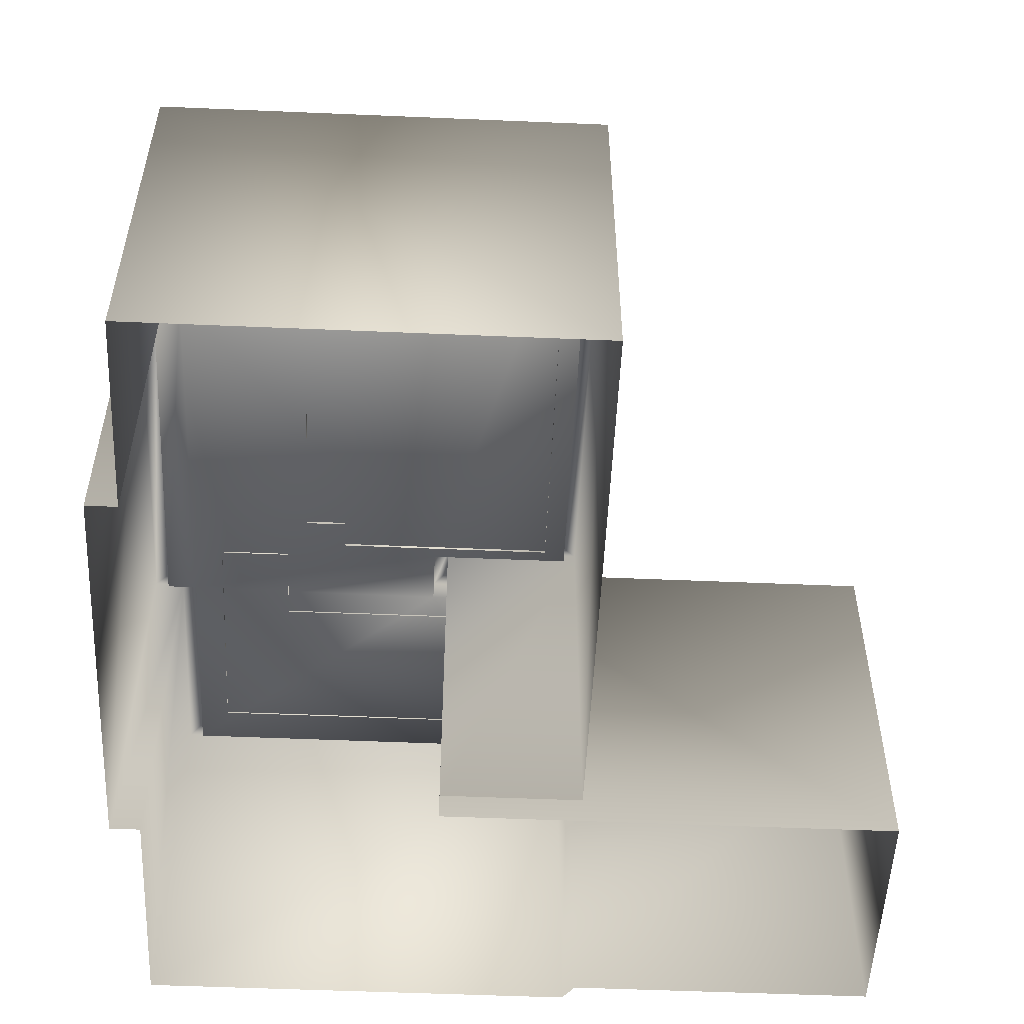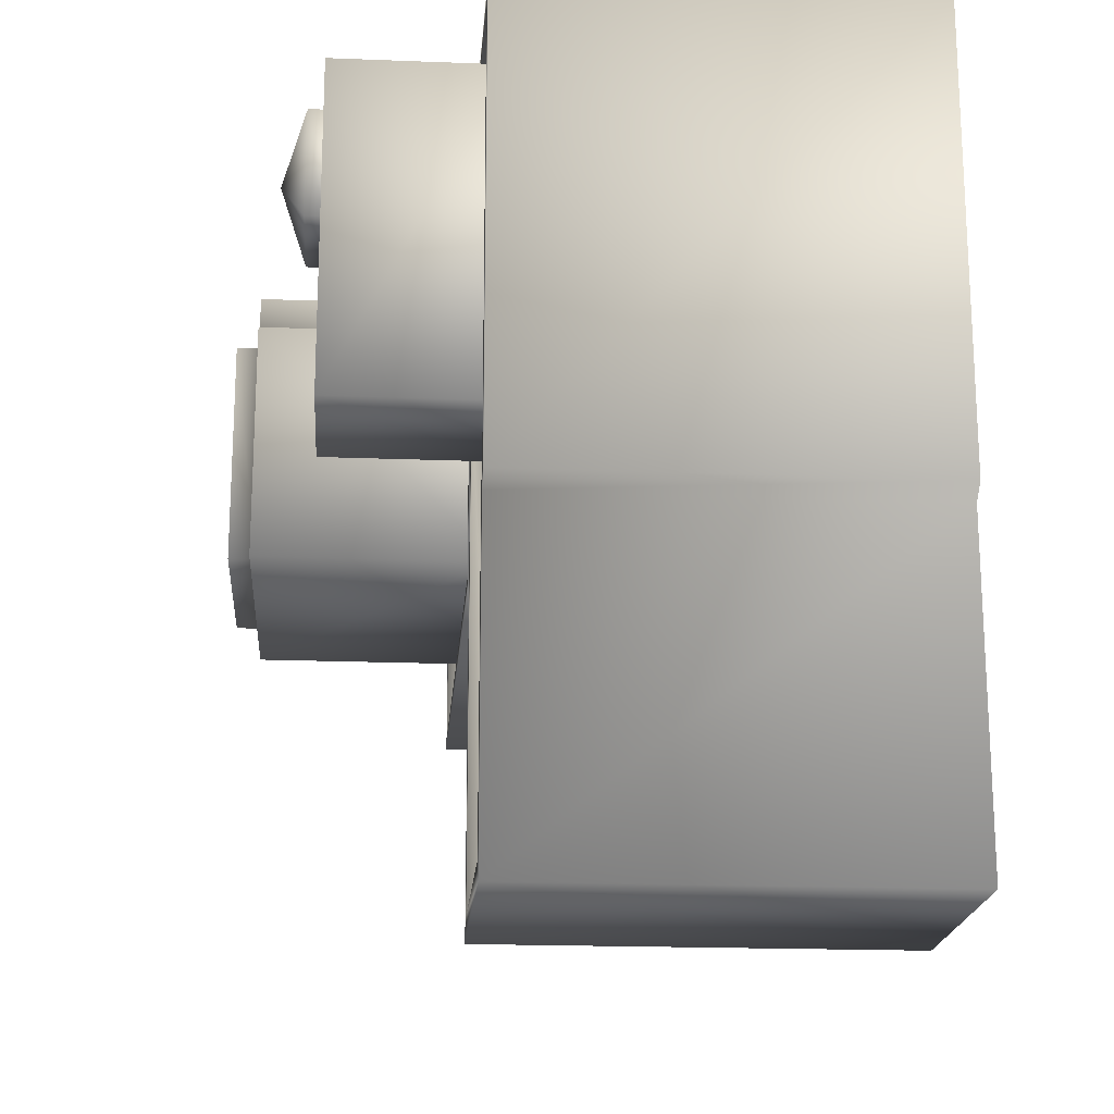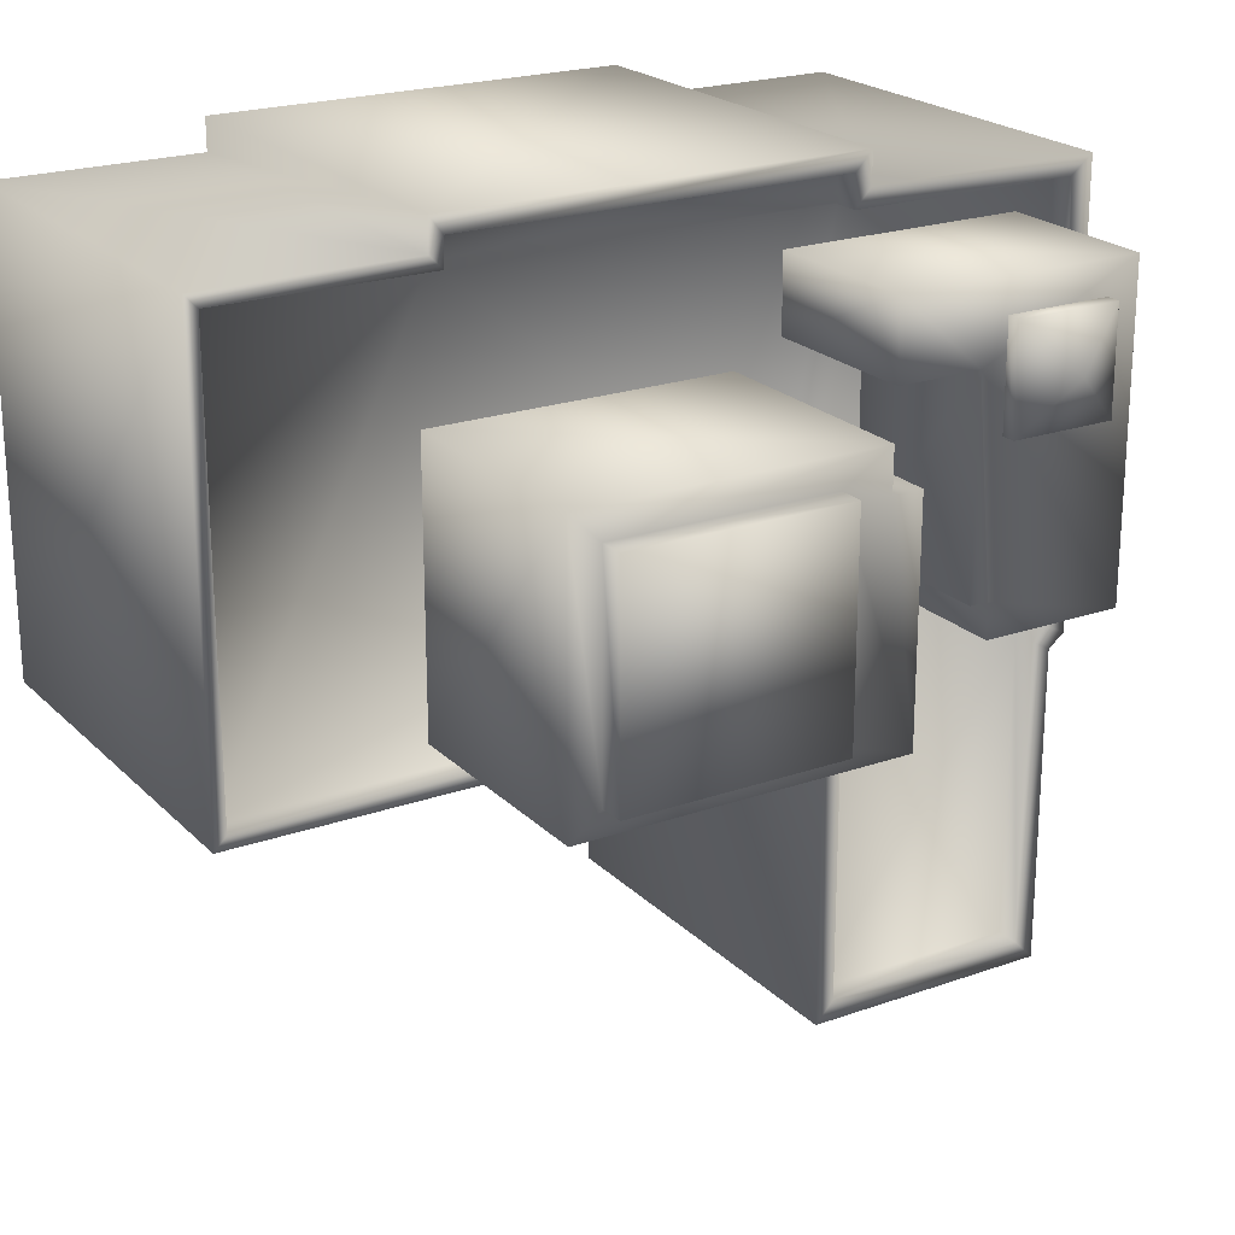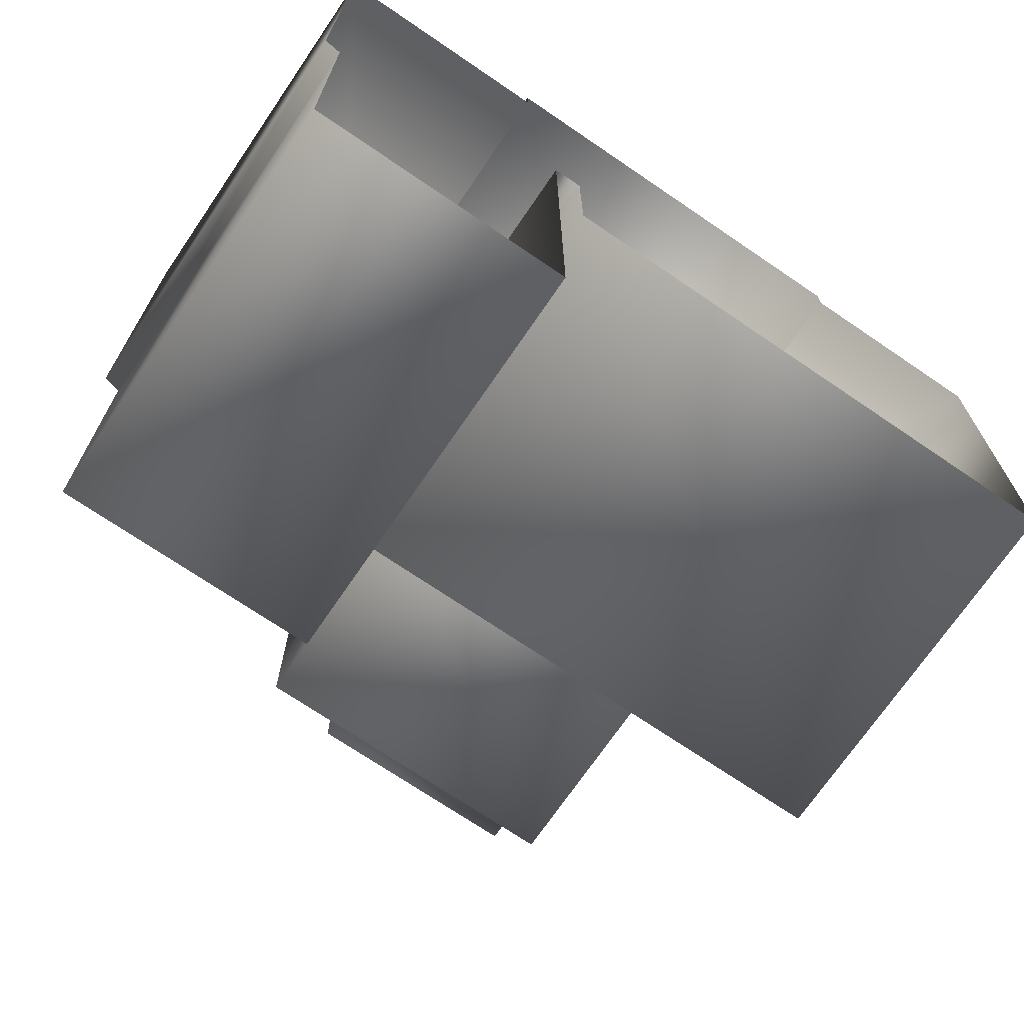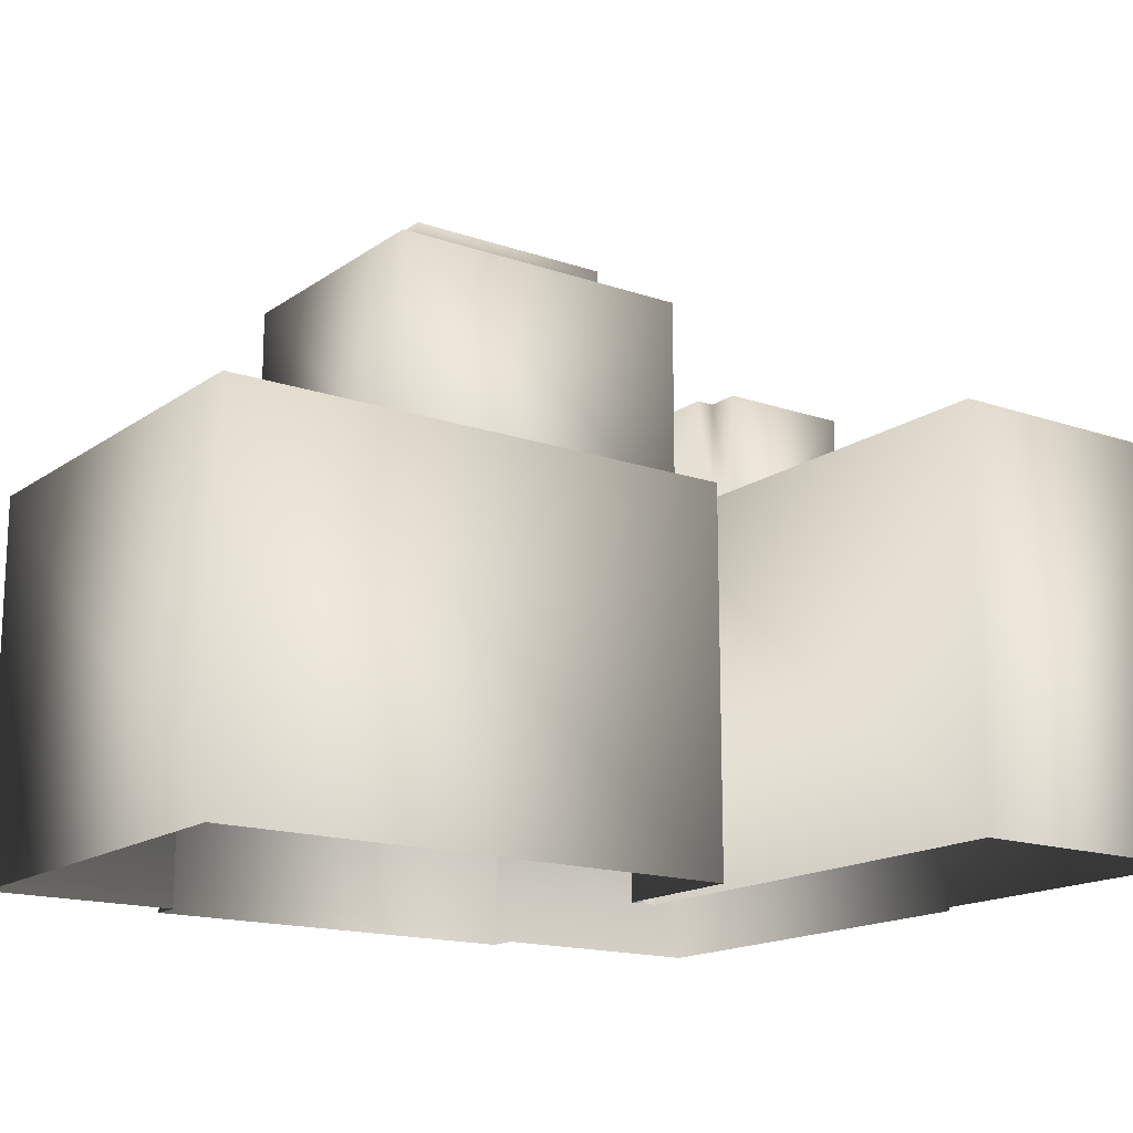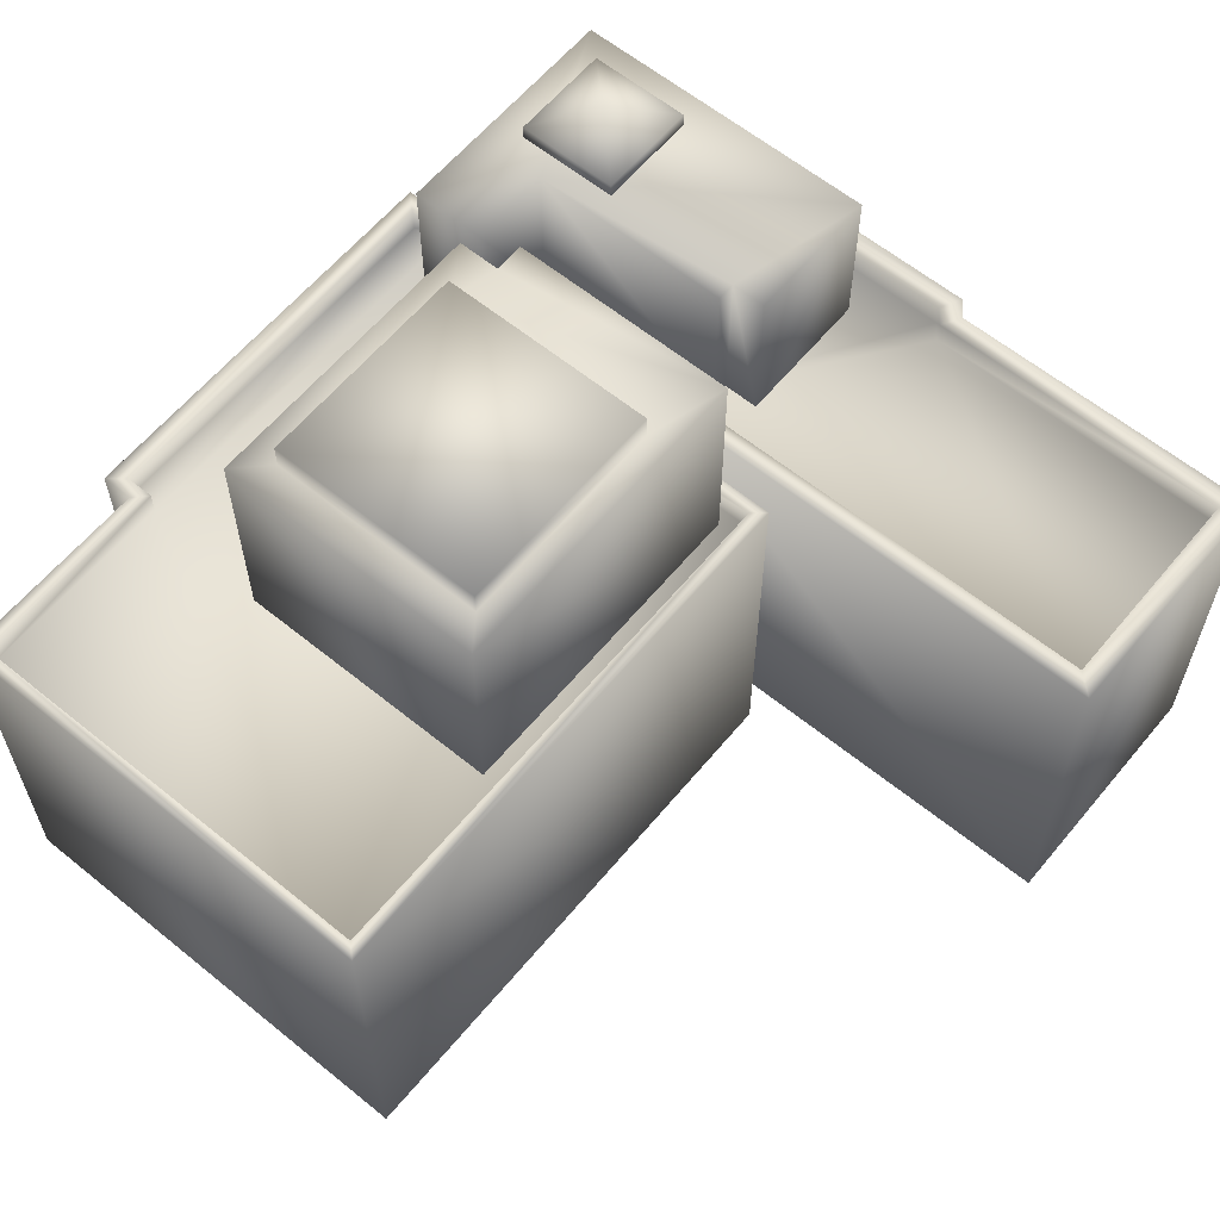
<metadata>
{"format":"obj","ext":"obj","renderer":"f3d","projection":"perspective","resolution":1024,"background":"white","views":[{"elev":-53.0,"azim":87.4,"up":"+Y"},{"elev":-19.1,"azim":-94.2,"up":"+Z"},{"elev":21.9,"azim":148.3,"up":"+Z"},{"elev":-71.2,"azim":-34.3,"up":"+Z"},{"elev":-16.0,"azim":144.5,"up":"+Y"},{"elev":61.3,"azim":129.6,"up":"+Y"}]}
</metadata>
<code>
g fcbg_cityforest_002_building_09
v 2.992 2.727 -0.4682
v 2.992 2.727 2.604
v 1.522 2.727 2.604
v -0.8469 2.727 0.599
v -0.8465 2.727 -0.4643
v -1.259 2.727 2.573
v -1.276 2.727 0.599
v -1.259 2.727 2.802
v 1.522 2.727 2.802
v -2.924 2.727 2.572
v -2.925 2.727 -0.4547
v -2.816 2.727 -0.5428
v -1.278 2.727 -2.78
v -2.817 2.727 -2.78
v -1.38 1.854e-05 2.931
v 1.619 2.905 2.931
v 1.619 1.854e-05 2.931
v -1.38 2.905 2.931
v -1.38 2.905 2.702
v -1.38 1.889e-05 2.702
v -3.082 1.889e-05 2.702
v -3.082 2.905 2.702
v 1.522 2.905 2.802
v -2.924 2.905 2.572
v -1.259 2.905 2.802
v 1.522 2.727 2.802
v -1.259 2.727 2.802
v -1.259 2.905 2.573
v -1.259 2.727 2.573
v -2.924 2.727 2.572
v 1.619 2.905 2.931
v 1.619 1.889e-05 2.702
v 1.619 1.854e-05 2.931
v 1.619 2.905 2.702
v 3.082 1.889e-05 2.702
v 3.082 2.905 2.702
v 2.992 2.905 2.604
v 1.522 2.905 2.802
v 1.522 2.905 2.604
v 2.992 2.727 2.604
v 1.522 2.727 2.604
v 1.522 2.727 2.802
v 3.082 2.905 2.702
v 3.082 1.722e-05 -0.5628
v 3.082 1.889e-05 2.702
v 3.082 2.905 -0.5628
v 2.992 2.905 2.604
v 2.992 2.905 -0.4682
v 2.992 2.727 -0.4682
v 2.992 2.727 2.604
v 3.082 2.905 -0.5628
v -0.9316 1.722e-05 -0.5628
v 3.082 1.722e-05 -0.5628
v -0.9316 2.905 -0.5628
v -0.9316 1.76e-05 0.4902
v -0.9316 2.905 0.4902
v -0.8465 2.905 -0.4643
v -0.8469 2.905 0.599
v -0.8469 2.727 0.599
v 2.992 2.905 -0.4682
v -0.8465 2.727 -0.4643
v 2.992 2.727 -0.4682
v -1.142 1.536e-05 -2.931
v -2.962 2.905 -2.931
v -2.962 1.536e-05 -2.931
v -1.142 2.905 -2.931
v -1.142 2.905 0.4902
v -1.142 1.76e-05 0.4902
v -0.9316 1.76e-05 0.4902
v -0.9316 2.905 0.4902
v -1.278 2.905 -2.78
v -2.817 2.905 -2.78
v -2.817 2.727 -2.78
v -1.278 2.727 -2.78
v -1.276 2.905 0.599
v -0.8469 2.905 0.599
v -1.276 2.727 0.599
v -0.8469 2.727 0.599
v -2.962 2.905 -2.931
v -2.962 1.695e-05 -0.6282
v -2.962 1.536e-05 -2.931
v -2.962 2.905 -0.6282
v -3.082 1.7e-05 -0.5338
v -2.817 2.905 -2.78
v -3.082 2.905 -0.5338
v -3.082 1.889e-05 2.702
v -3.082 2.905 2.702
v -2.924 2.905 2.572
v -2.925 2.905 -0.4547
v -2.924 2.727 2.572
v -2.925 2.727 -0.4547
v -2.816 2.905 -0.5428
v -2.816 2.727 -0.5428
v -2.817 2.727 -2.78
v -2.635 3.898 0.07119
v -1.614 3.898 0.07119
v -1.614 3.898 0.3239
v -1.476 3.898 1.806
v -1.476 3.898 0.3239
v -2.635 3.898 2.346
v -0.8711 3.898 2.346
v -0.8711 3.898 1.806
v -2.635 3.898 0.07119
v -2.635 2.715 2.346
v -2.635 2.715 0.07119
v -2.635 3.898 2.346
v -0.8711 2.715 2.346
v -0.8711 3.898 2.346
v -0.8711 3.898 2.346
v -0.8711 3.898 1.806
v -0.8711 2.715 1.806
v -0.8711 2.715 2.346
v -1.614 2.715 0.07119
v -2.635 3.898 0.07119
v -2.635 2.715 0.07119
v -1.614 3.898 0.07119
v -1.614 3.898 0.3239
v -1.614 2.715 0.3239
v -1.476 3.898 0.3239
v -1.476 2.715 0.3239
v -1.476 3.898 1.806
v -1.476 2.715 1.806
v -1.476 2.715 1.806
v -0.8711 2.715 1.806
v -0.8711 3.898 1.806
v -1.476 3.898 1.806
v -2.407 3.893 2.109
v -1.66 4.002 2.109
v -1.66 3.893 2.109
v -2.407 4.002 2.109
v -2.034 4.167 1.737
v -1.66 4.002 1.366
v -2.407 4.002 1.366
v -2.407 3.893 1.366
v -2.407 3.893 2.109
v -1.66 3.893 2.109
v -1.66 4.002 2.109
v -1.66 4.002 1.366
v -1.66 3.893 1.366
v -1.66 3.893 1.366
v -1.66 4.002 1.366
v -2.407 4.002 1.366
v -2.407 3.893 1.366
v -0.7462 4.335 1.338
v -0.5298 2.706 1.338
v -0.7462 2.706 1.338
v -0.5298 4.335 1.338
v -0.5298 2.706 1.644
v -0.5298 4.335 1.644
v 1.602 2.706 1.644
v 1.602 4.335 1.644
v -0.7462 2.706 -0.3036
v -0.7462 4.335 -0.3036
v -0.7462 4.335 1.338
v -0.7462 2.706 1.338
v 1.602 4.335 -0.3036
v -0.7462 4.335 -0.3036
v -0.7462 2.706 -0.3036
v 1.602 2.706 -0.3036
v 1.602 2.706 -0.3036
v 1.602 2.706 1.644
v 1.602 4.335 1.644
v 1.602 4.335 -0.3036
v -0.5298 4.335 1.338
v -0.7462 4.335 1.338
v -0.7462 4.335 -0.3036
v -0.1837 4.323 1.425
v -0.5298 4.335 1.644
v -0.1837 4.323 -0.1341
v 1.602 4.335 -0.3036
v 1.374 4.323 1.425
v 1.602 4.335 1.644
v 1.374 4.323 -0.1341
v -0.1837 4.506 1.425
v 1.374 4.506 -0.1341
v 1.374 4.506 1.425
v -0.1837 4.506 -0.1341
g fcbg_cityforest_002_building_09_0
f 3 2 1
f 4 3 1
f 5 4 1
f 6 3 4
f 4 7 6
f 3 6 8
f 9 3 8
f 6 7 10
f 7 11 10
f 7 12 11
f 7 13 12
f 13 14 12
f 17 16 15
f 16 18 15
f 15 18 19
f 20 15 19
f 20 19 21
f 19 22 21
f 16 23 18
f 22 19 24
f 23 25 18
f 19 18 25
f 25 23 26
f 27 25 26
f 28 19 25
f 28 25 27
f 19 28 24
f 29 28 27
f 24 28 29
f 30 24 29
f 33 32 31
f 32 34 31
f 32 35 34
f 35 36 34
f 34 36 37
f 31 34 38
f 39 34 37
f 34 39 38
f 39 37 40
f 41 39 40
f 38 39 41
f 42 38 41
f 45 44 43
f 44 46 43
f 47 43 46
f 48 47 46
f 47 48 49
f 50 47 49
f 53 52 51
f 52 54 51
f 52 55 54
f 55 56 54
f 51 54 57
f 57 54 56
f 58 57 56
f 57 58 59
f 60 51 57
f 61 57 59
f 60 57 61
f 62 60 61
f 65 64 63
f 64 66 63
f 63 66 67
f 68 63 67
f 68 67 69
f 67 70 69
f 66 64 71
f 67 66 71
f 64 72 71
f 71 72 73
f 74 71 73
f 67 75 70
f 75 67 71
f 75 71 74
f 75 76 70
f 77 75 74
f 76 75 77
f 78 76 77
f 81 80 79
f 80 82 79
f 80 83 82
f 79 82 84
f 83 85 82
f 83 86 85
f 86 87 85
f 85 87 88
f 89 85 88
f 82 85 89
f 89 88 90
f 91 89 90
f 92 82 89
f 92 89 91
f 82 92 84
f 93 92 91
f 84 92 93
f 94 84 93
f 97 96 95
f 98 97 95
f 98 99 97
f 100 98 95
f 100 101 98
f 101 102 98
f 105 104 103
f 104 106 103
f 104 107 106
f 107 108 106
f 111 110 109
f 112 111 109
f 115 114 113
f 114 116 113
f 113 116 117
f 118 113 117
f 117 119 118
f 119 120 118
f 120 119 121
f 122 120 121
f 125 124 123
f 126 125 123
f 129 128 127
f 128 130 127
f 128 131 130
f 132 131 128
f 133 131 132
f 130 131 133
f 130 133 134
f 135 130 134
f 138 137 136
f 139 138 136
f 142 141 140
f 143 142 140
f 146 145 144
f 145 147 144
f 145 148 147
f 148 149 147
f 148 150 149
f 150 151 149
f 154 153 152
f 155 154 152
f 158 157 156
f 159 158 156
f 162 161 160
f 163 162 160
f 166 165 164
f 166 164 167
f 164 168 167
f 169 166 167
f 170 166 169
f 167 168 171
f 168 172 171
f 172 170 173
f 173 170 169
f 171 172 173
f 167 171 174
f 167 174 169
f 173 175 171
f 173 169 175
f 171 176 174
f 175 176 171
f 169 177 175
f 174 177 169
f 176 175 177
f 174 176 177

</code>
